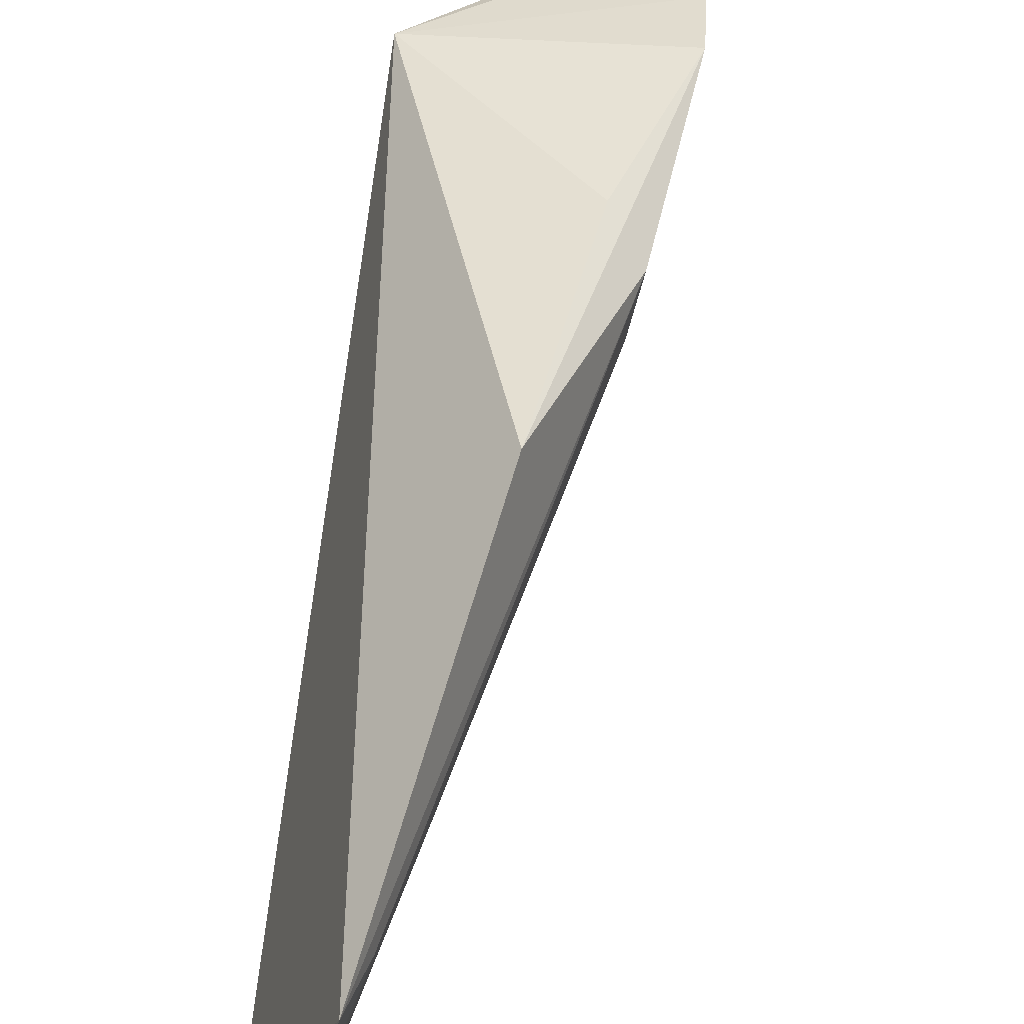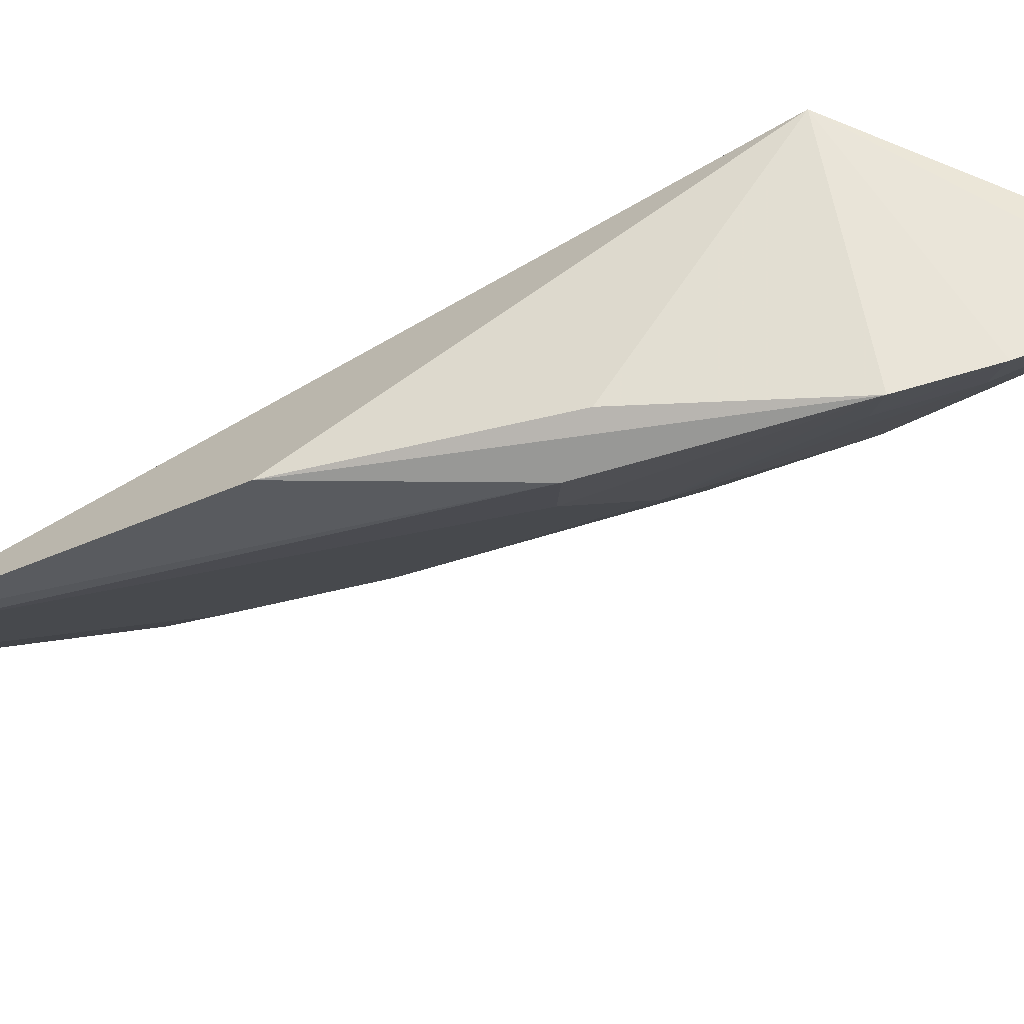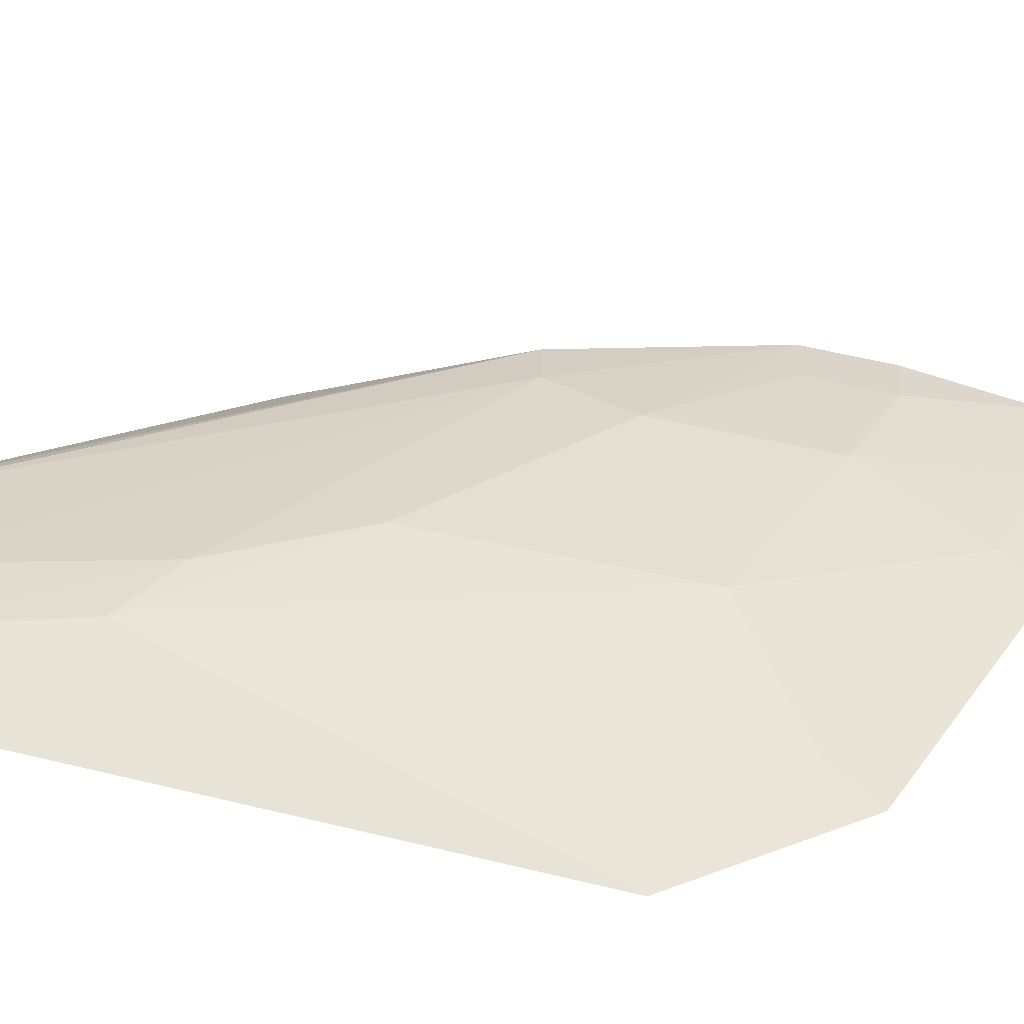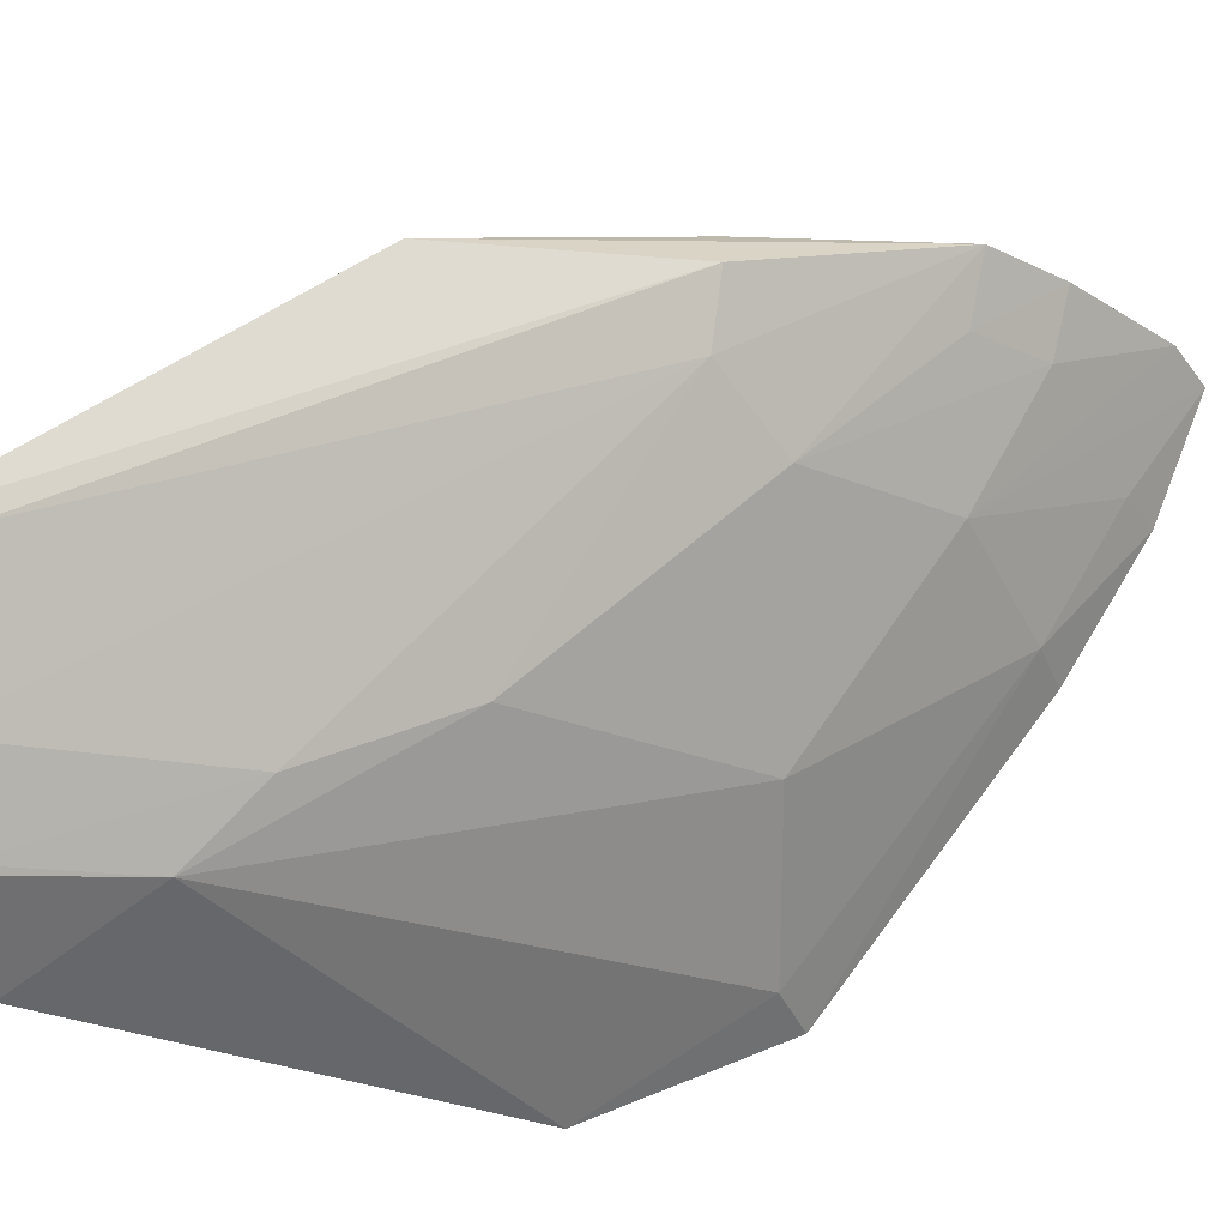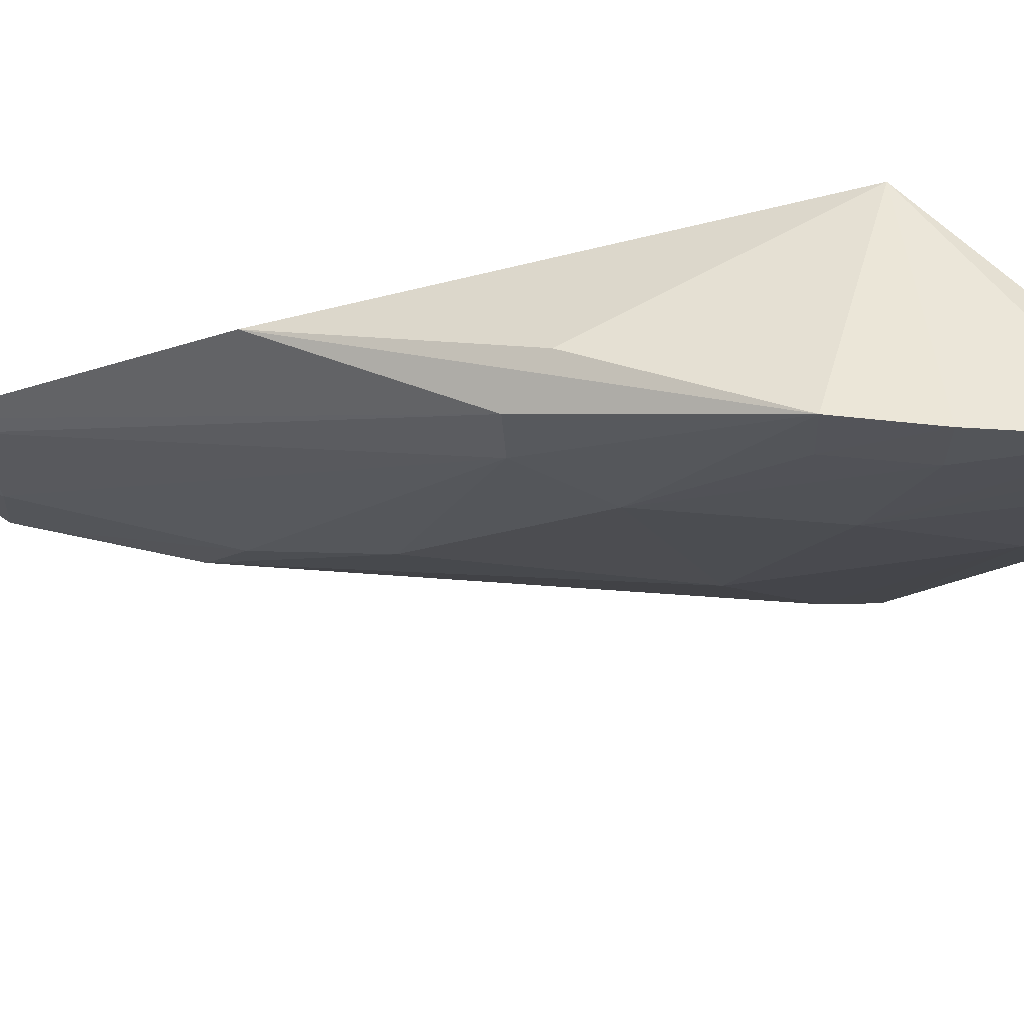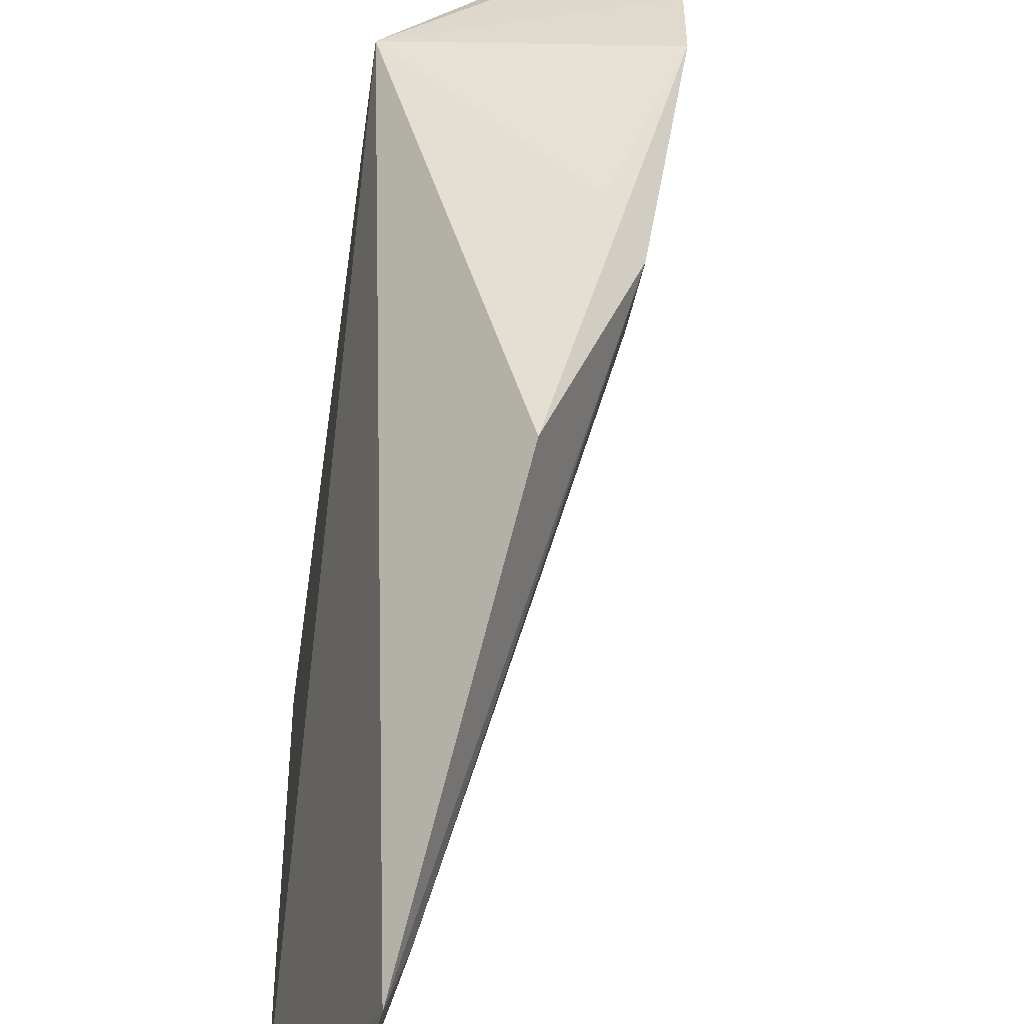
<metadata>
{"format":"obj","ext":"obj","renderer":"f3d","projection":"perspective","resolution":1024,"background":"white","views":[{"elev":35.6,"azim":-132.0,"up":"+Y"},{"elev":62.2,"azim":-63.1,"up":"+Y"},{"elev":-78.5,"azim":-57.2,"up":"+Y"},{"elev":-19.7,"azim":-89.0,"up":"+Y"},{"elev":49.2,"azim":-38.2,"up":"+Y"},{"elev":33.9,"azim":-135.3,"up":"+Y"}]}
</metadata>
<code>
v -0.03361 -0.009986 0.118
v -0.03172 -0.04191 0.09783
v -0.03406 -0.009525 0.09629
v -0.07088 -0.03133 0.06145
v -0.05515 -0.0332 0.08412
v -0.05854 -0.04669 0.06482
v -0.06144 -0.01494 0.08058
v -0.03215 -0.0169 0.1152
v -0.03598 -0.04723 0.08669
v -0.06643 -0.04367 0.06102
v -0.04736 -0.008684 0.1061
v -0.03185 -0.02503 0.1103
v -0.03412 -0.03232 0.09275
v -0.06751 -0.03851 0.06327
v -0.069 -0.03921 0.06028
v -0.05984 -0.04198 0.07187
v -0.03645 -0.008988 0.1162
v -0.05281 -0.01082 0.09405
v -0.05572 -0.01344 0.09394
v -0.04279 -0.02038 0.1052
v -0.0693 -0.03069 0.06476
v -0.04312 -0.03294 0.09661
v -0.05945 -0.03756 0.07577
v -0.03509 -0.04077 0.09646
v -0.04317 -0.008682 0.1104
v -0.03494 -0.02399 0.1092
v -0.05077 -0.0208 0.09702
v -0.06475 -0.04277 0.06418
v -0.05498 -0.01752 0.09338
v -0.04243 -0.01253 0.1095
v -0.03488 -0.01629 0.1137
v -0.04651 -0.01265 0.1053
f 6 4 3
f 7 3 4
f 8 3 1
f 9 6 3
f 12 2 3
f 12 3 8
f 13 9 3
f 13 3 2
f 13 2 9
f 15 4 6
f 15 6 10
f 15 10 14
f 16 10 6
f 16 6 9
f 17 1 3
f 18 11 3
f 18 3 7
f 18 7 11
f 19 11 7
f 19 7 4
f 20 1 17
f 21 15 14
f 21 4 15
f 21 19 4
f 22 5 16
f 23 16 5
f 24 16 9
f 24 9 2
f 24 22 16
f 25 17 3
f 25 3 11
f 26 12 8
f 26 20 22
f 26 22 24
f 26 24 2
f 26 2 12
f 27 22 20
f 27 5 22
f 28 23 14
f 28 14 10
f 28 10 16
f 28 16 23
f 29 21 14
f 29 14 23
f 29 19 21
f 29 23 5
f 29 5 27
f 29 27 11
f 29 11 19
f 30 20 17
f 30 17 25
f 30 27 20
f 31 26 8
f 31 8 1
f 31 1 20
f 31 20 26
f 32 30 25
f 32 25 11
f 32 11 27
f 32 27 30

</code>
